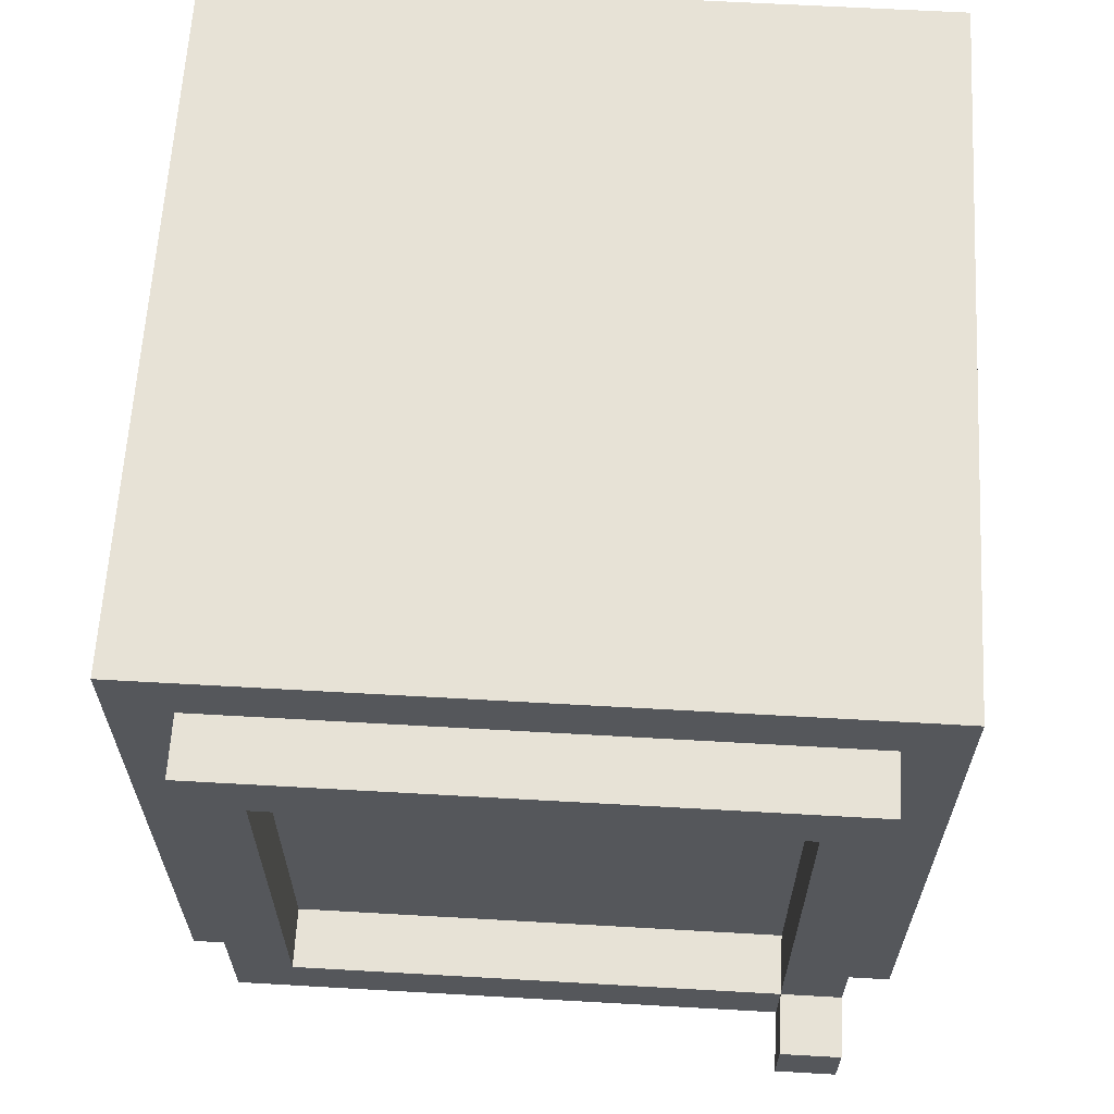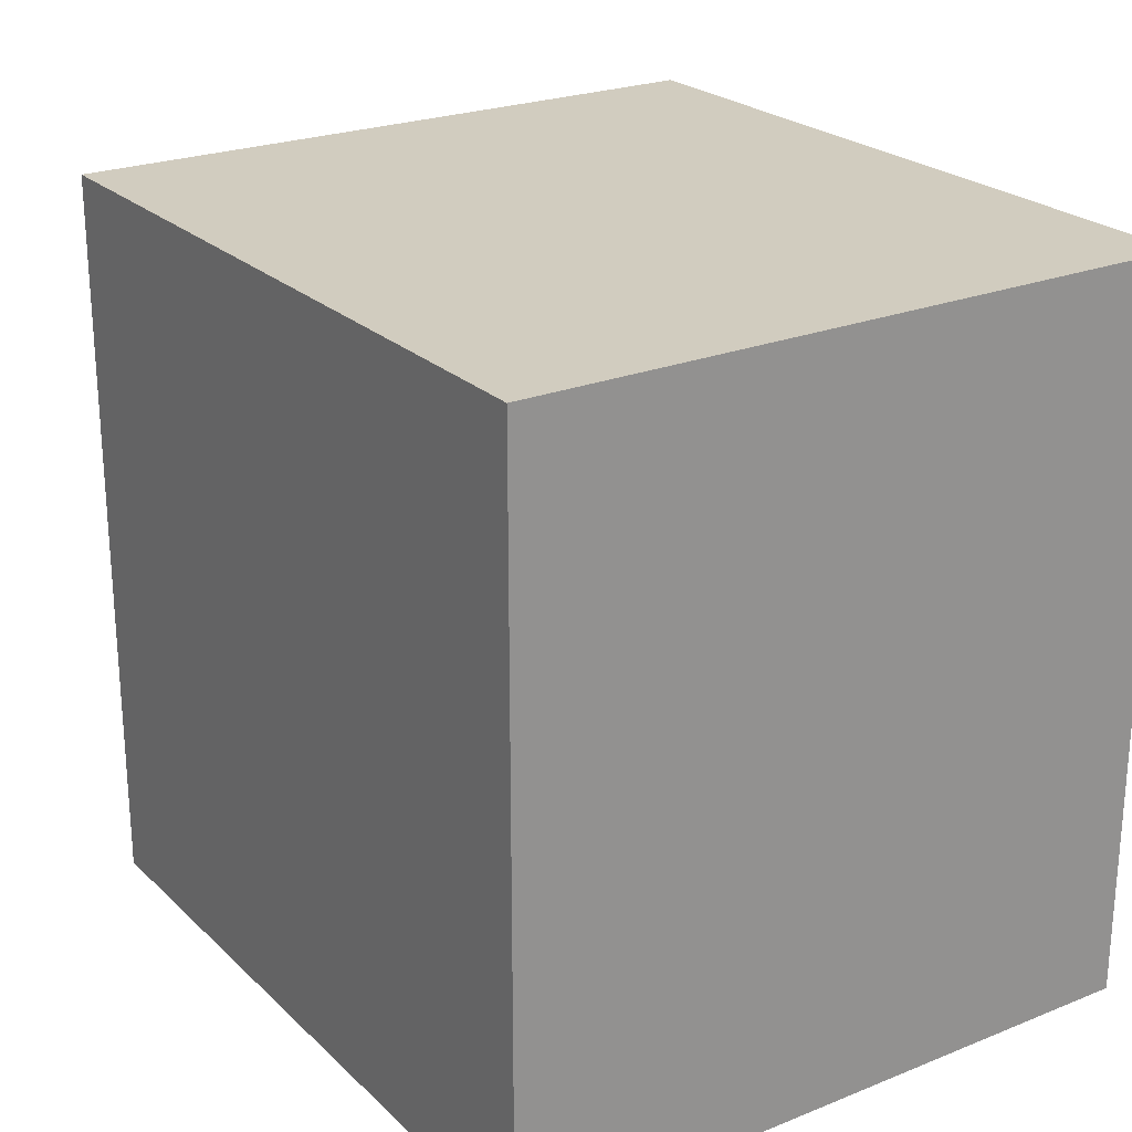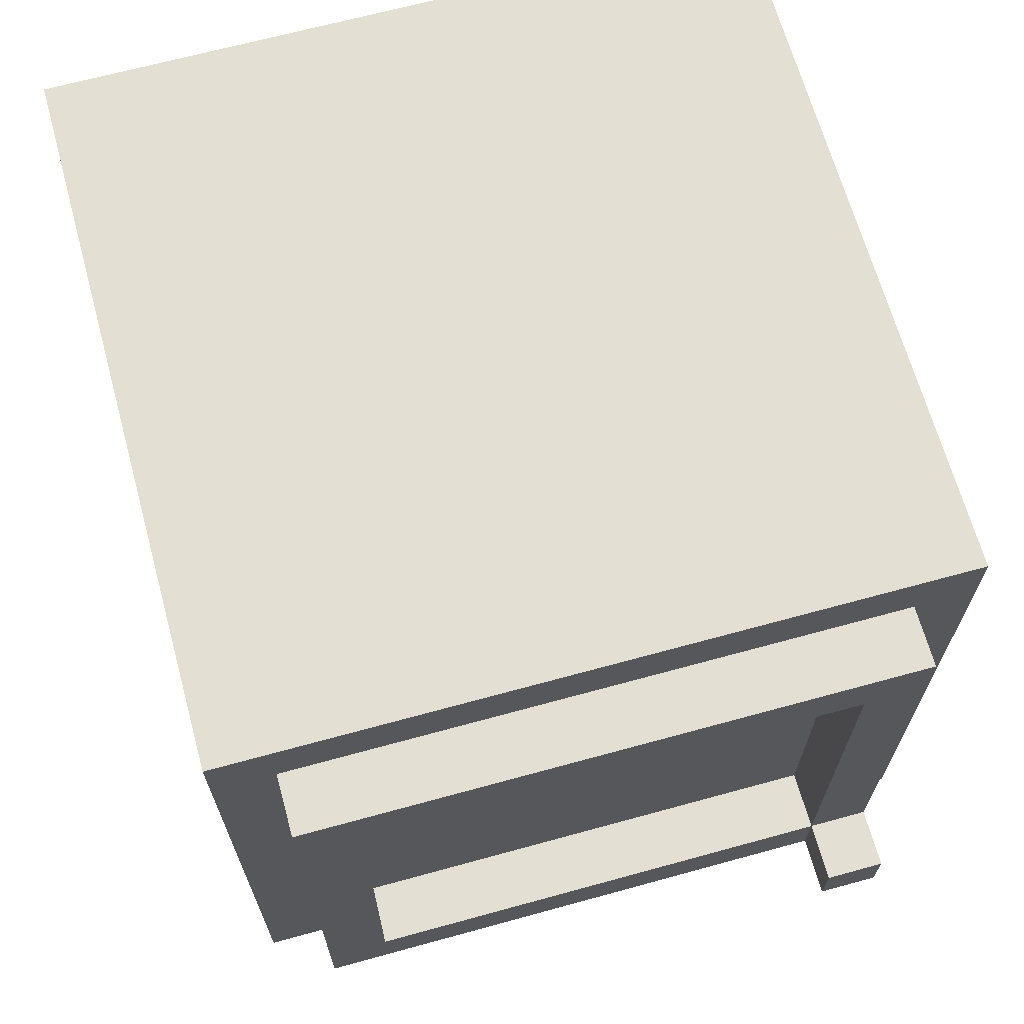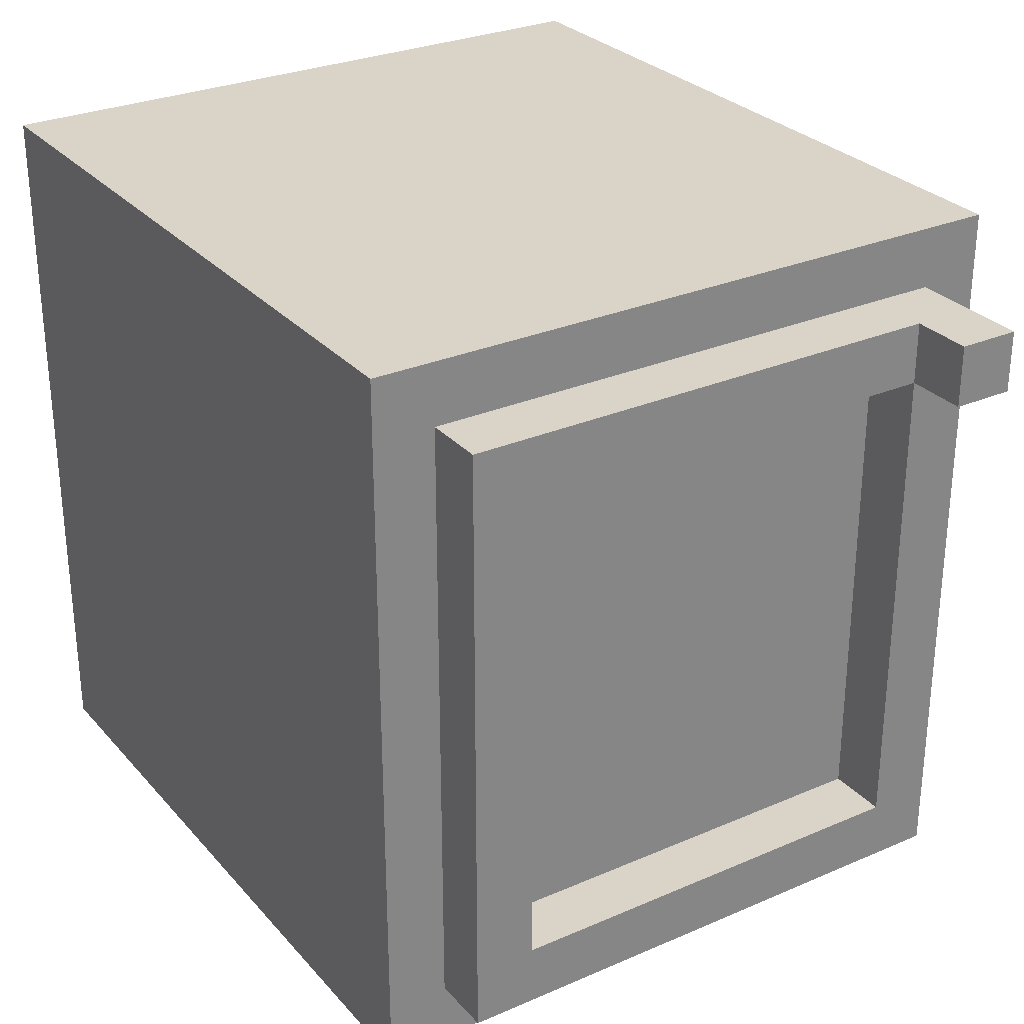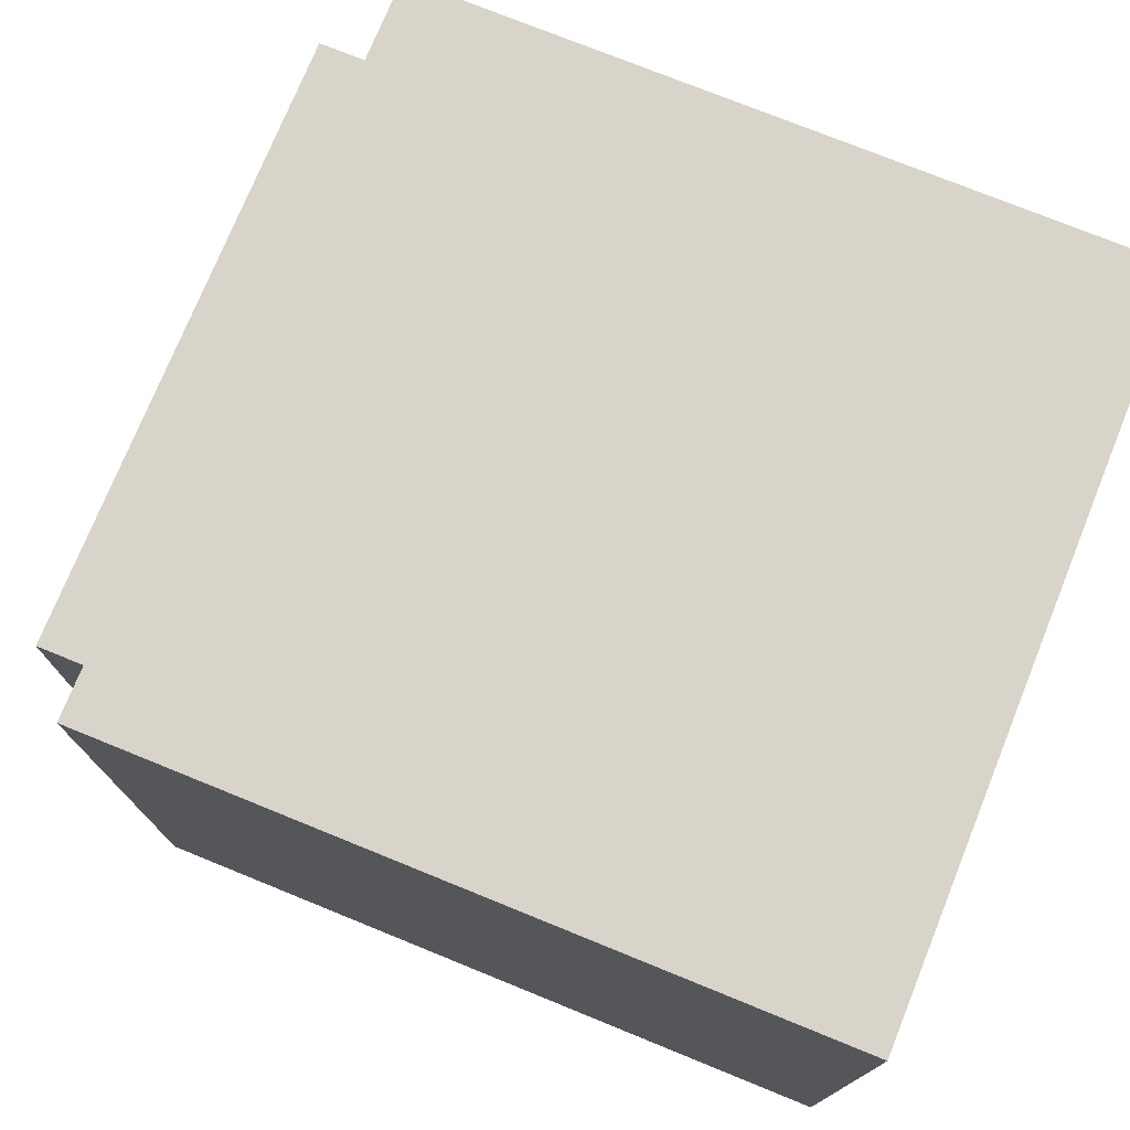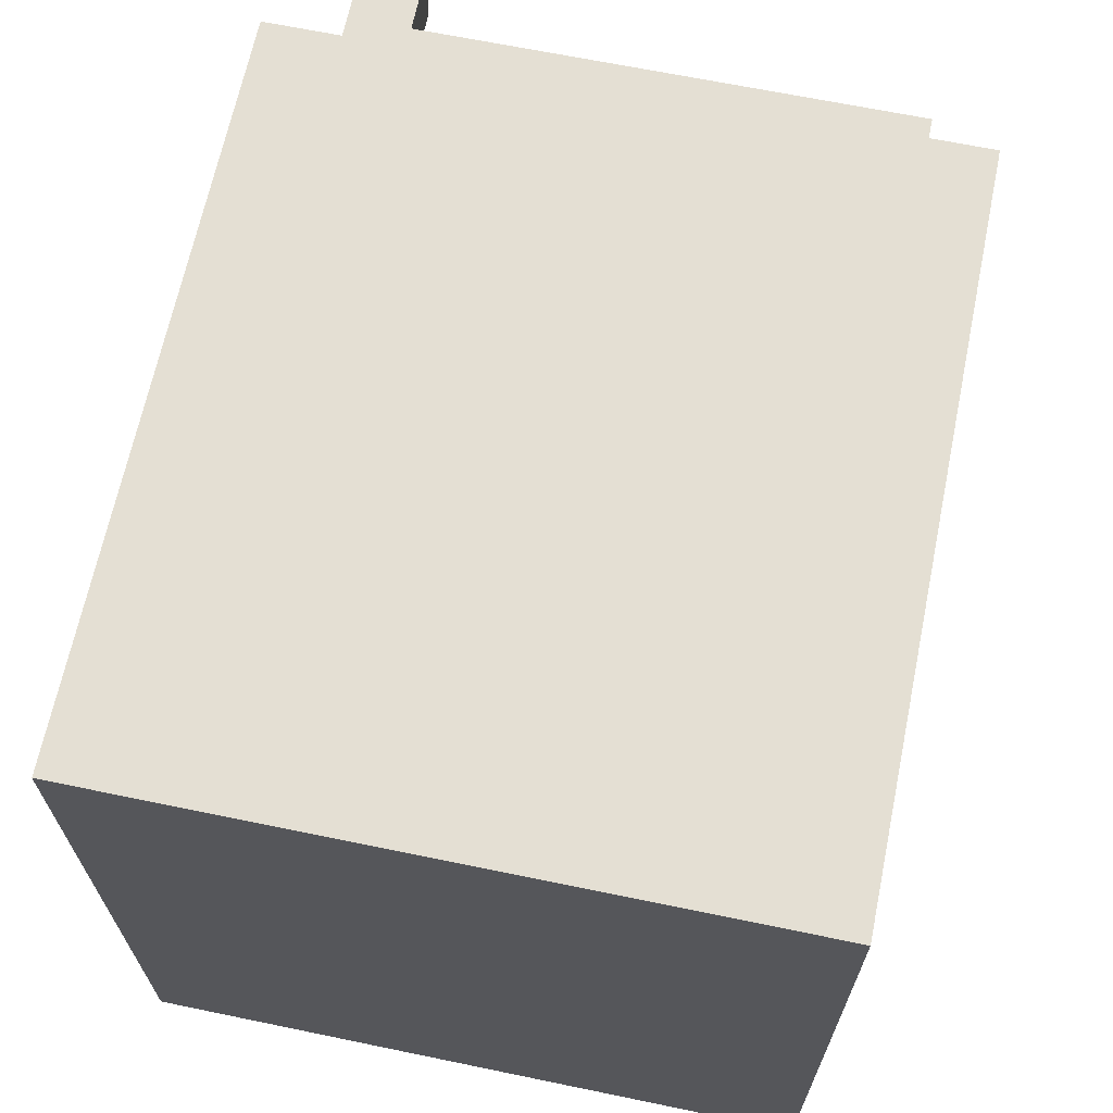
<metadata>
{"format":"obj","ext":"obj","renderer":"f3d","projection":"perspective","resolution":1024,"background":"white","views":[{"elev":63.0,"azim":-86.7,"up":"+Y"},{"elev":23.8,"azim":56.3,"up":"+Z"},{"elev":66.9,"azim":-105.4,"up":"+Y"},{"elev":28.8,"azim":-122.8,"up":"+Z"},{"elev":75.1,"azim":22.1,"up":"+Y"},{"elev":66.5,"azim":101.7,"up":"+Z"}]}
</metadata>
<code>
g apt:cabniet-top-left
v -7 1 5
v -7 1 4
v -7 2 5
v -7 2 4
v -6 1 4
v -6 1 -5
v -6 2 5
v -6 2 4
v -6 2 -4
v -6 9 4
v -6 9 -4
v -6 10 5
v -6 10 -5
v -5 0 6
v -5 0 -6
v -5 1 5
v -5 1 -5
v -5 2 4
v -5 2 -4
v -5 9 4
v -5 9 -4
v -5 10 5
v -5 10 -5
v -5 11 6
v -5 11 -6
v 7 0 6
v 7 0 -6
v 7 11 6
v 7 11 -6
v -5 0 6
v -5 11 6
v 7 0 6
v 7 11 6
v -7 1 5
v -7 2 5
v -6 1 5
v -6 2 5
v -6 10 5
v -5 1 5
v -5 10 5
v -6 2 -4
v -6 9 -4
v -5 2 -4
v -5 9 -4
v -7 1 4
v -7 2 4
v -6 1 4
v -6 2 4
v -6 9 4
v -5 2 4
v -5 9 4
v -6 1 -5
v -6 10 -5
v -5 1 -5
v -5 10 -5
v -5 0 -6
v -5 11 -6
v 7 0 -6
v 7 11 -6
v -5 0 6
v 7 0 6
v -4 0 5
v 6 0 5
v -4 0 -5
v 6 0 -5
v -5 0 -6
v 7 0 -6
v -7 1 5
v -6 1 5
v -5 1 5
v -7 1 4
v -6 1 4
v -6 1 -5
v -5 1 -5
v -6 9 4
v -5 9 4
v -6 9 -4
v -5 9 -4
v -7 2 5
v -6 2 5
v -7 2 4
v -6 2 4
v -5 2 4
v -6 2 -4
v -5 2 -4
v -6 10 5
v -5 10 5
v -6 10 -5
v -5 10 -5
v -5 11 6
v 7 11 6
v -5 11 -6
v 7 11 -6
f 3 2 1
f 4 2 3
f 8 6 5
f 9 6 8
f 10 8 7
f 11 6 9
f 12 10 7
f 12 11 10
f 13 6 11
f 13 11 12
f 16 15 14
f 17 15 16
f 20 19 18
f 21 19 20
f 22 16 14
f 23 15 17
f 24 22 14
f 24 23 22
f 25 15 23
f 25 23 24
f 26 27 28
f 28 27 29
f 32 31 30
f 33 31 32
f 36 35 34
f 37 35 36
f 39 37 36
f 39 38 37
f 40 38 39
f 43 42 41
f 44 42 43
f 45 46 47
f 47 46 48
f 48 49 50
f 50 49 51
f 52 53 54
f 54 53 55
f 56 57 58
f 58 57 59
f 62 61 60
f 63 61 62
f 64 62 60
f 64 63 62
f 65 61 63
f 65 63 64
f 66 64 60
f 66 65 64
f 67 61 65
f 67 65 66
f 71 69 68
f 72 70 69
f 72 69 71
f 73 70 72
f 74 70 73
f 77 76 75
f 78 76 77
f 79 80 81
f 81 80 82
f 82 83 84
f 84 83 85
f 86 87 88
f 88 87 89
f 90 91 92
f 92 91 93

</code>
